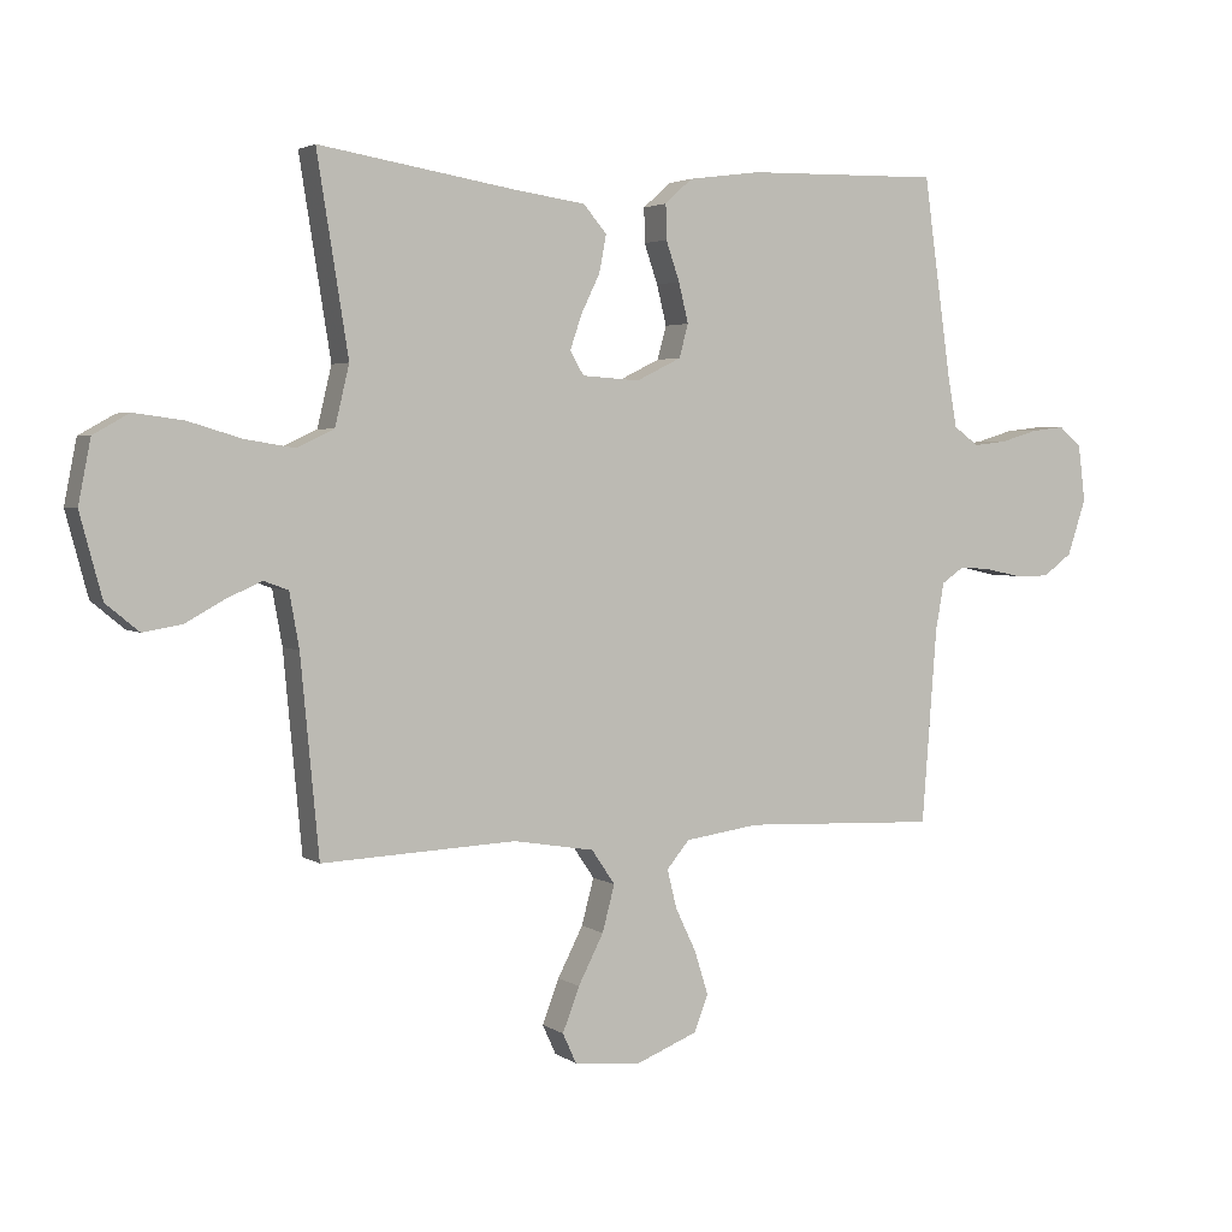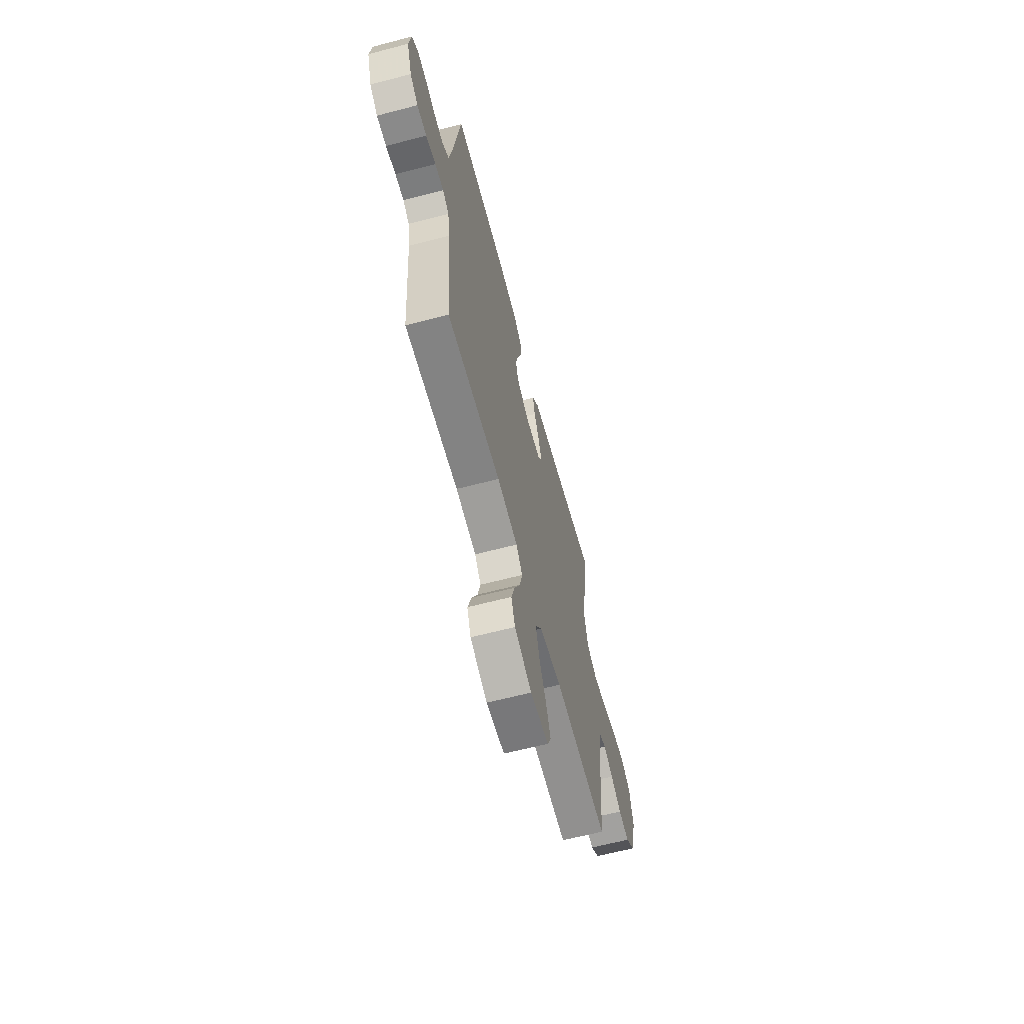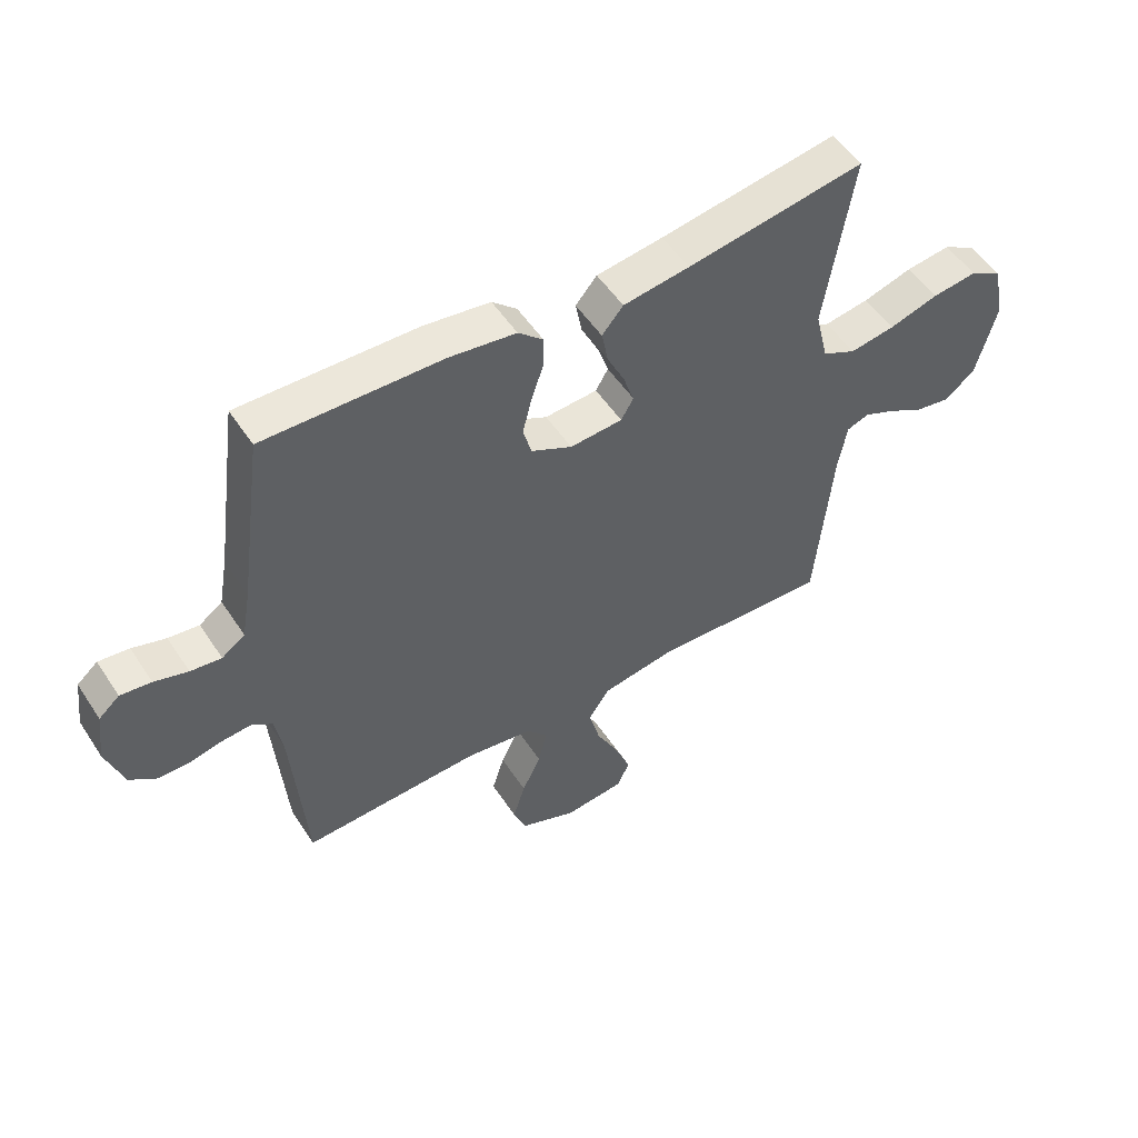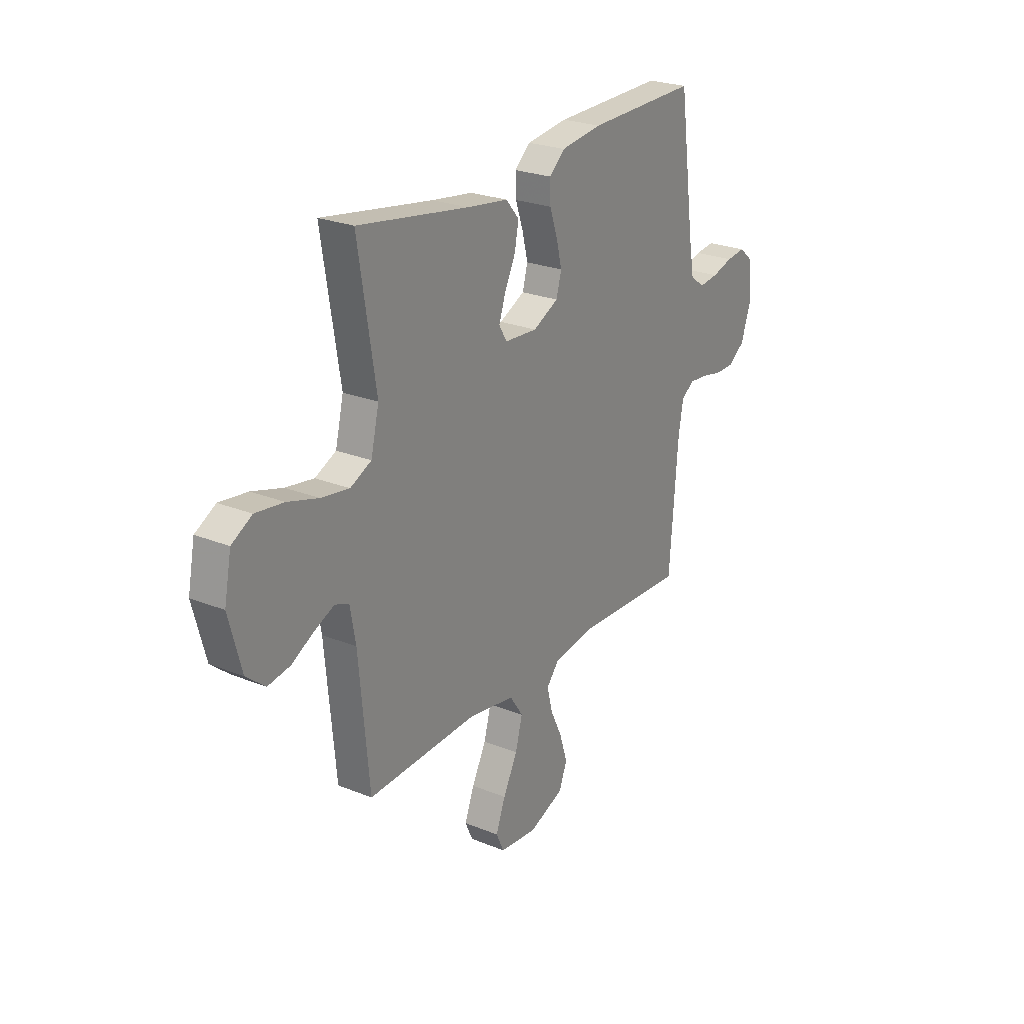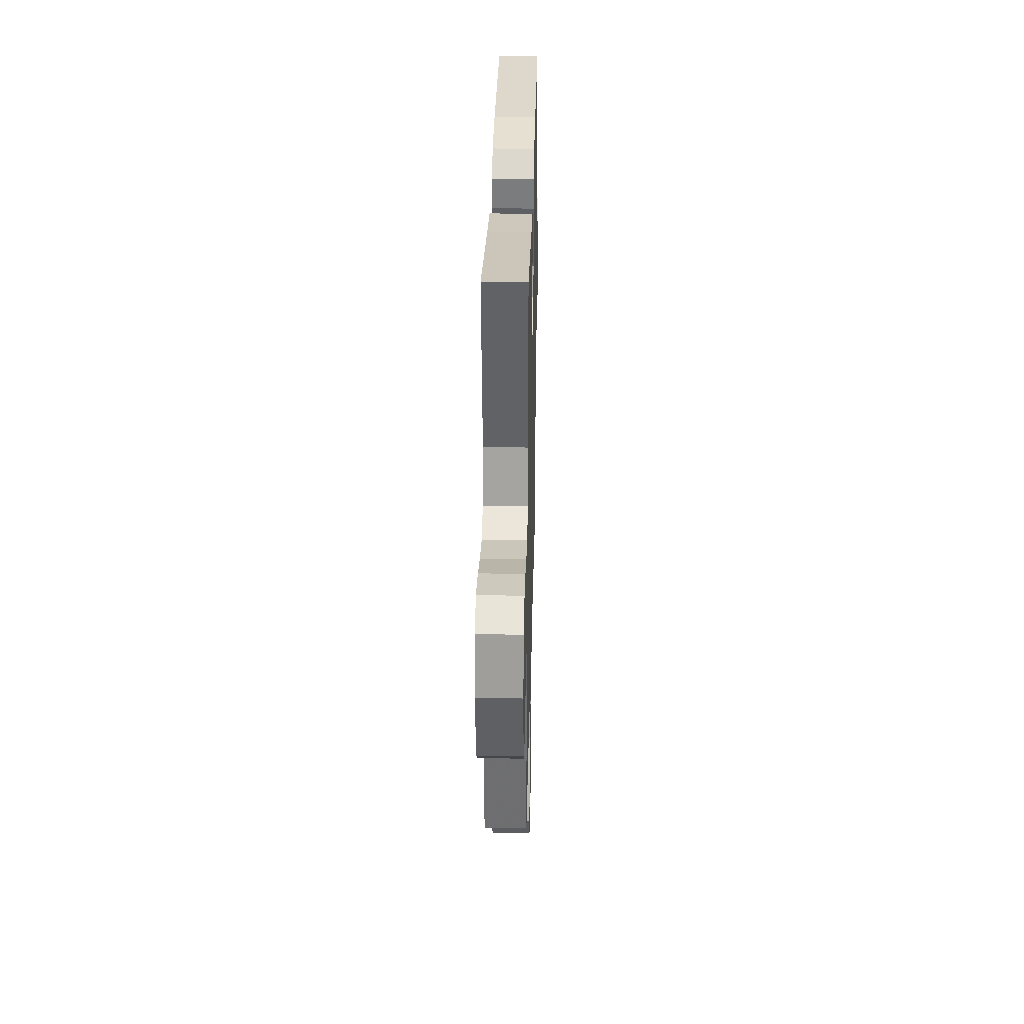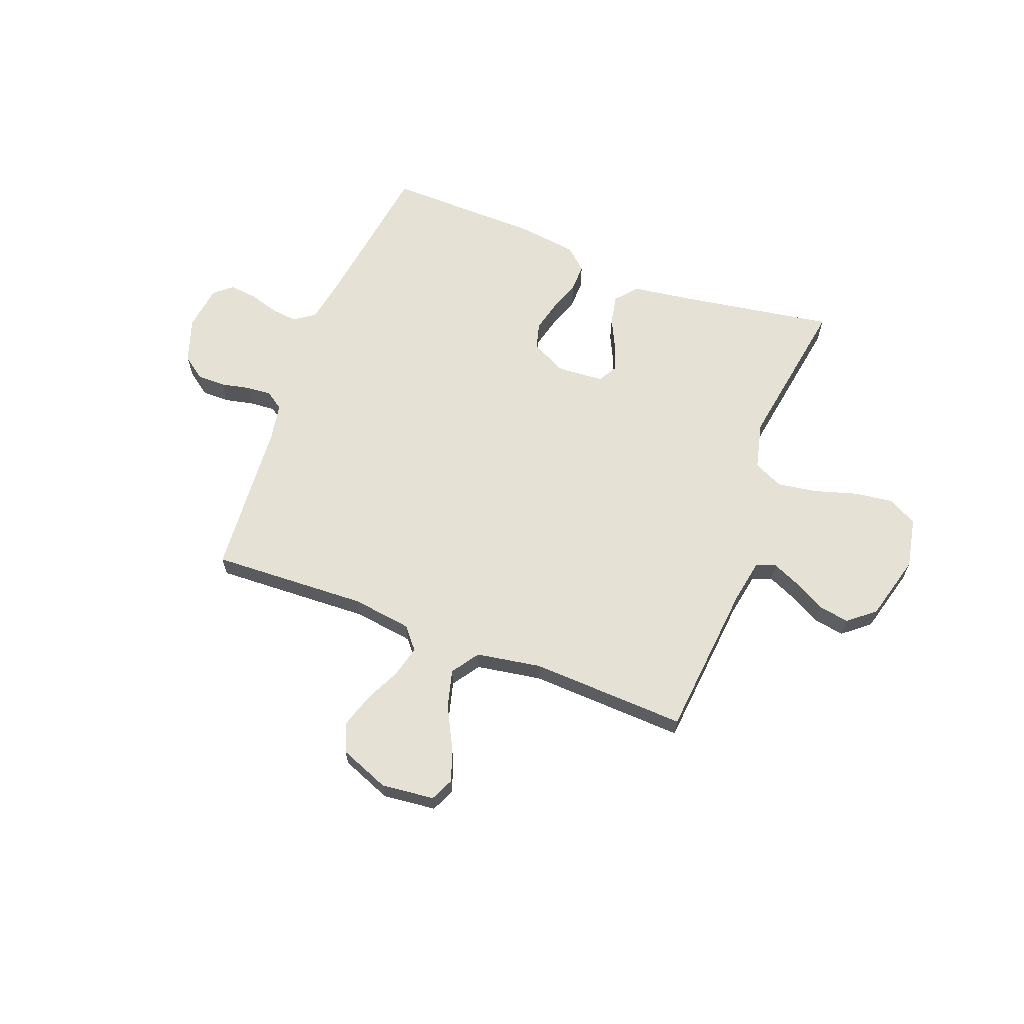
<metadata>
{"format":"obj","ext":"obj","renderer":"f3d","projection":"perspective","resolution":1024,"background":"white","views":[{"elev":3.2,"azim":-26.6,"up":"+Z"},{"elev":-63.4,"azim":104.8,"up":"+Z"},{"elev":52.2,"azim":147.5,"up":"+Z"},{"elev":24.8,"azim":-56.6,"up":"+Z"},{"elev":30.1,"azim":-88.7,"up":"+Z"},{"elev":64.2,"azim":-159.1,"up":"+Y"}]}
</metadata>
<code>
v 0.5 0.07 0.5
v 0.542 0.07 0.2
v 0.557 0.07 0.116
v 0.596 0.07 0.088
v 0.648 0.07 0.094
v 0.705 0.07 0.111
v 0.757 0.07 0.117
v 0.792 0.07 0.087
v 0.803 0.07 0
v 0.774 0.07 -0.086
v 0.729 0.07 -0.119
v 0.675 0.07 -0.119
v 0.62 0.07 -0.107
v 0.571 0.07 -0.103
v 0.536 0.07 -0.127
v 0.523 0.07 -0.2
v 0.5 0.07 -0.5
v 0.2 0.07 -0.487
v 0.085 0.07 -0.503
v 0.05 0.07 -0.545
v 0.065 0.07 -0.605
v 0.097 0.07 -0.672
v 0.118 0.07 -0.739
v 0.096 0.07 -0.795
v 0 0.07 -0.833
v -0.102 0.07 -0.822
v -0.123 0.07 -0.776
v -0.097 0.07 -0.708
v -0.058 0.07 -0.632
v -0.039 0.07 -0.561
v -0.075 0.07 -0.508
v -0.2 0.07 -0.487
v -0.5 0.07 -0.5
v -0.528 0.07 -0.2
v -0.543 0.07 -0.116
v -0.581 0.07 -0.102
v -0.635 0.07 -0.126
v -0.695 0.07 -0.159
v -0.755 0.07 -0.169
v -0.806 0.07 -0.127
v -0.84 0.07 0
v -0.821 0.07 0.097
v -0.766 0.07 0.128
v -0.69 0.07 0.118
v -0.607 0.07 0.093
v -0.531 0.07 0.081
v -0.474 0.07 0.108
v -0.452 0.07 0.2
v -0.5 0.07 0.5
v -0.2 0.07 0.451
v -0.088 0.07 0.435
v -0.052 0.07 0.393
v -0.063 0.07 0.336
v -0.092 0.07 0.276
v -0.11 0.07 0.223
v -0.089 0.07 0.187
v 0 0.07 0.181
v 0.069 0.07 0.215
v 0.083 0.07 0.266
v 0.068 0.07 0.327
v 0.047 0.07 0.388
v 0.046 0.07 0.441
v 0.088 0.07 0.479
v 0.2 0.07 0.494
v 0.5 0 0.5
v 0.542 0 0.2
v 0.557 0 0.116
v 0.596 0 0.088
v 0.648 0 0.094
v 0.705 0 0.111
v 0.757 0 0.117
v 0.792 0 0.087
v 0.803 0 0
v 0.774 0 -0.086
v 0.729 0 -0.119
v 0.675 0 -0.119
v 0.62 0 -0.107
v 0.571 0 -0.103
v 0.536 0 -0.127
v 0.523 0 -0.2
v 0.5 0 -0.5
v 0.2 0 -0.487
v 0.085 0 -0.503
v 0.05 0 -0.545
v 0.065 0 -0.605
v 0.097 0 -0.672
v 0.118 0 -0.739
v 0.096 0 -0.795
v 0 0 -0.833
v -0.102 0 -0.822
v -0.123 0 -0.776
v -0.097 0 -0.708
v -0.058 0 -0.632
v -0.039 0 -0.561
v -0.075 0 -0.508
v -0.2 0 -0.487
v -0.5 0 -0.5
v -0.528 0 -0.2
v -0.543 0 -0.116
v -0.581 0 -0.102
v -0.635 0 -0.126
v -0.695 0 -0.159
v -0.755 0 -0.169
v -0.806 0 -0.127
v -0.84 0 0
v -0.821 0 0.097
v -0.766 0 0.128
v -0.69 0 0.118
v -0.607 0 0.093
v -0.531 0 0.081
v -0.474 0 0.108
v -0.452 0 0.2
v -0.5 0 0.5
v -0.2 0 0.451
v -0.088 0 0.435
v -0.052 0 0.393
v -0.063 0 0.336
v -0.092 0 0.276
v -0.11 0 0.223
v -0.089 0 0.187
v 0 0 0.181
v 0.069 0 0.215
v 0.083 0 0.266
v 0.068 0 0.327
v 0.047 0 0.388
v 0.046 0 0.441
v 0.088 0 0.479
v 0.2 0 0.494
f 64 1 2
f 63 64 2
f 62 63 2
f 61 62 2
f 60 61 2
f 59 60 2 3
f 58 59 3 4
f 57 58 4
f 56 57 4
f 52 53 54
f 51 52 54
f 50 51 54
f 50 54 55
f 49 50 55
f 48 49 55
f 47 48 55 56
f 43 44 45
f 42 43 45
f 41 42 45
f 40 41 45
f 39 40 45
f 38 39 45
f 37 38 45
f 36 37 45 46
f 47 56 4
f 46 47 4
f 36 46 4
f 35 36 4
f 27 28 29
f 26 27 29
f 25 26 29
f 24 25 29
f 23 24 29
f 22 23 29
f 21 22 29
f 20 21 29 30
f 19 20 30 31
f 16 17 18
f 19 31 32
f 18 19 32
f 16 18 32
f 15 16 32
f 11 12 13
f 10 11 13
f 9 10 13
f 8 9 13
f 7 8 13
f 6 7 13
f 5 6 13
f 5 13 14
f 14 15 32
f 5 14 32
f 4 5 32
f 35 4 32
f 34 35 32
f 32 33 34
f 66 65 128
f 66 128 127
f 66 127 126
f 66 126 125
f 66 125 124
f 67 66 124 123
f 68 67 123 122
f 68 122 121
f 68 121 120
f 118 117 116
f 118 116 115
f 118 115 114
f 119 118 114
f 119 114 113
f 119 113 112
f 120 119 112 111
f 109 108 107
f 109 107 106
f 109 106 105
f 109 105 104
f 109 104 103
f 109 103 102
f 109 102 101
f 110 109 101 100
f 68 120 111
f 68 111 110
f 68 110 100
f 68 100 99
f 93 92 91
f 93 91 90
f 93 90 89
f 93 89 88
f 93 88 87
f 93 87 86
f 93 86 85
f 94 93 85 84
f 95 94 84 83
f 82 81 80
f 96 95 83
f 96 83 82
f 96 82 80
f 96 80 79
f 77 76 75
f 77 75 74
f 77 74 73
f 77 73 72
f 77 72 71
f 77 71 70
f 77 70 69
f 78 77 69
f 96 79 78
f 96 78 69
f 96 69 68
f 96 68 99
f 96 99 98
f 98 97 96
f 1 65 66 2
f 2 66 67 3
f 3 67 68 4
f 4 68 69 5
f 5 69 70 6
f 6 70 71 7
f 7 71 72 8
f 8 72 73 9
f 9 73 74 10
f 10 74 75 11
f 11 75 76 12
f 12 76 77 13
f 13 77 78 14
f 14 78 79 15
f 15 79 80 16
f 16 80 81 17
f 17 81 82 18
f 18 82 83 19
f 19 83 84 20
f 20 84 85 21
f 21 85 86 22
f 22 86 87 23
f 23 87 88 24
f 24 88 89 25
f 25 89 90 26
f 26 90 91 27
f 27 91 92 28
f 28 92 93 29
f 29 93 94 30
f 30 94 95 31
f 31 95 96 32
f 32 96 97 33
f 33 97 98 34
f 34 98 99 35
f 35 99 100 36
f 36 100 101 37
f 37 101 102 38
f 38 102 103 39
f 39 103 104 40
f 40 104 105 41
f 41 105 106 42
f 42 106 107 43
f 43 107 108 44
f 44 108 109 45
f 45 109 110 46
f 46 110 111 47
f 47 111 112 48
f 48 112 113 49
f 49 113 114 50
f 50 114 115 51
f 51 115 116 52
f 52 116 117 53
f 53 117 118 54
f 54 118 119 55
f 55 119 120 56
f 56 120 121 57
f 57 121 122 58
f 58 122 123 59
f 59 123 124 60
f 60 124 125 61
f 61 125 126 62
f 62 126 127 63
f 63 127 128 64
f 64 128 65 1

</code>
